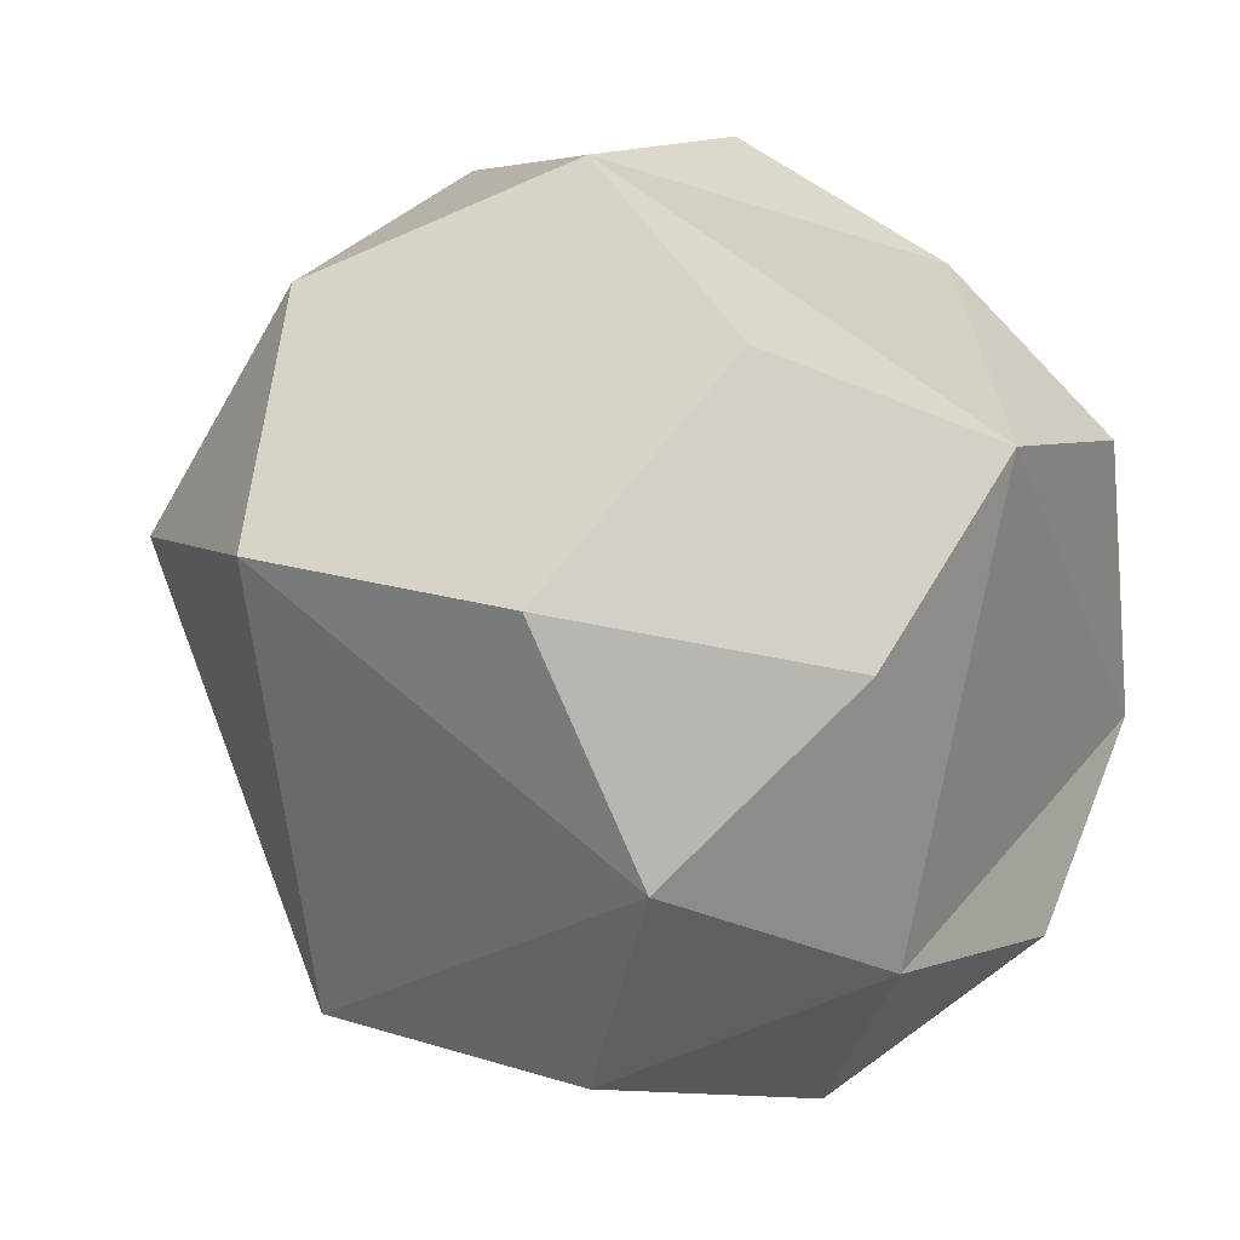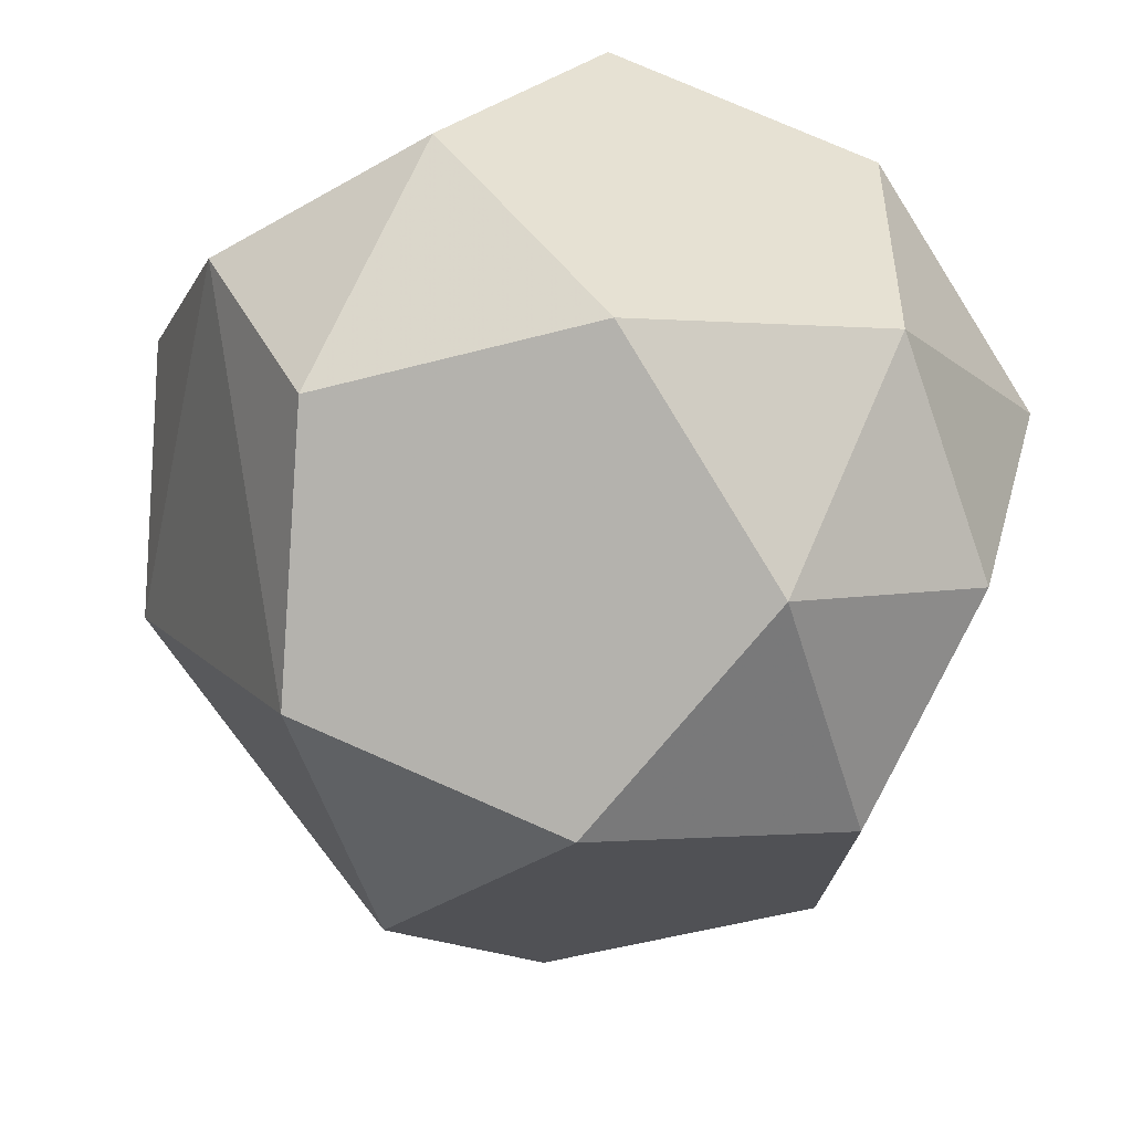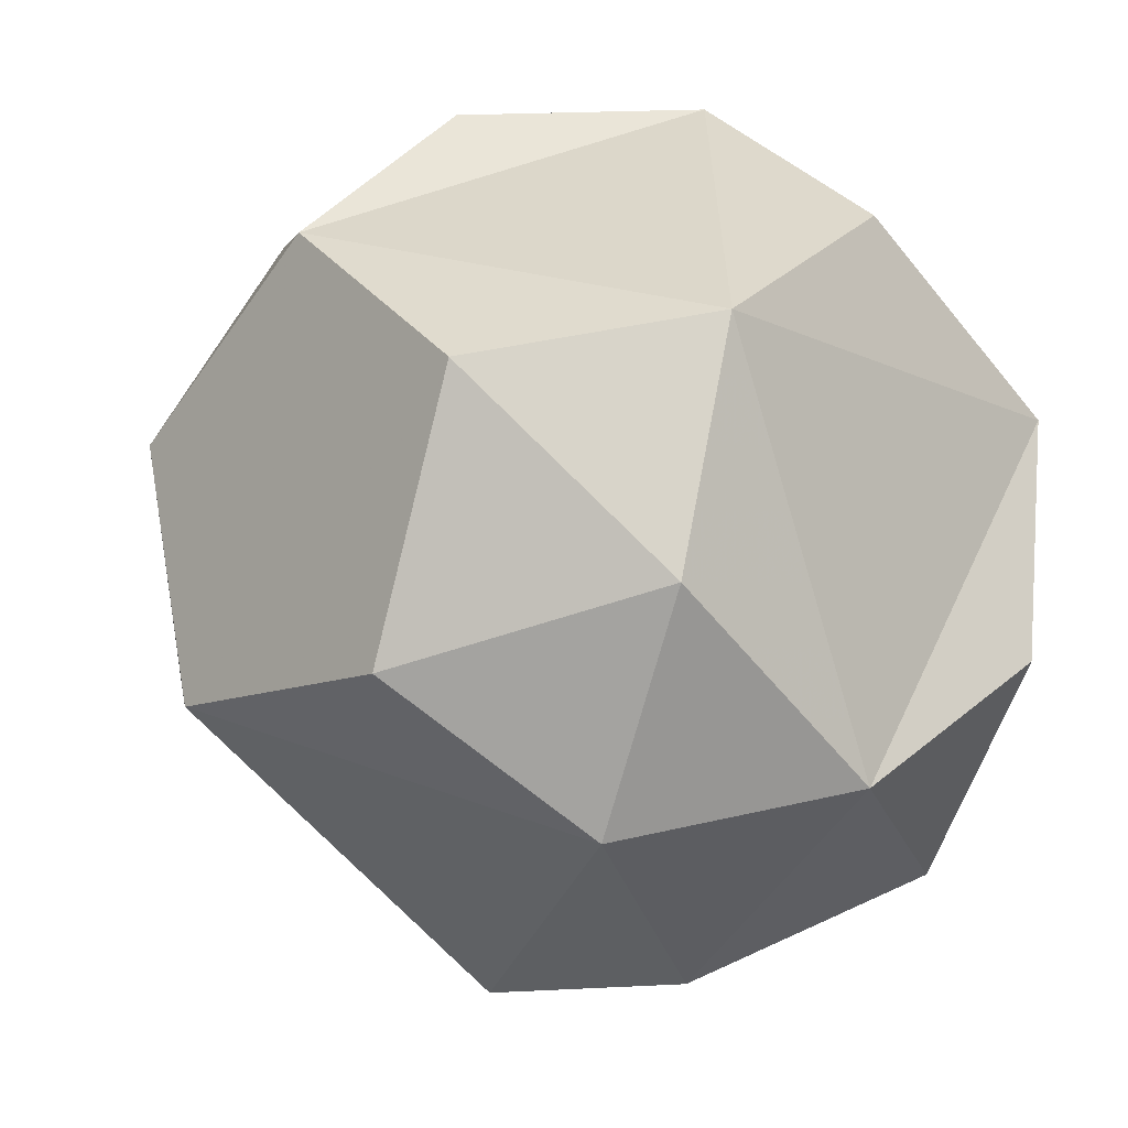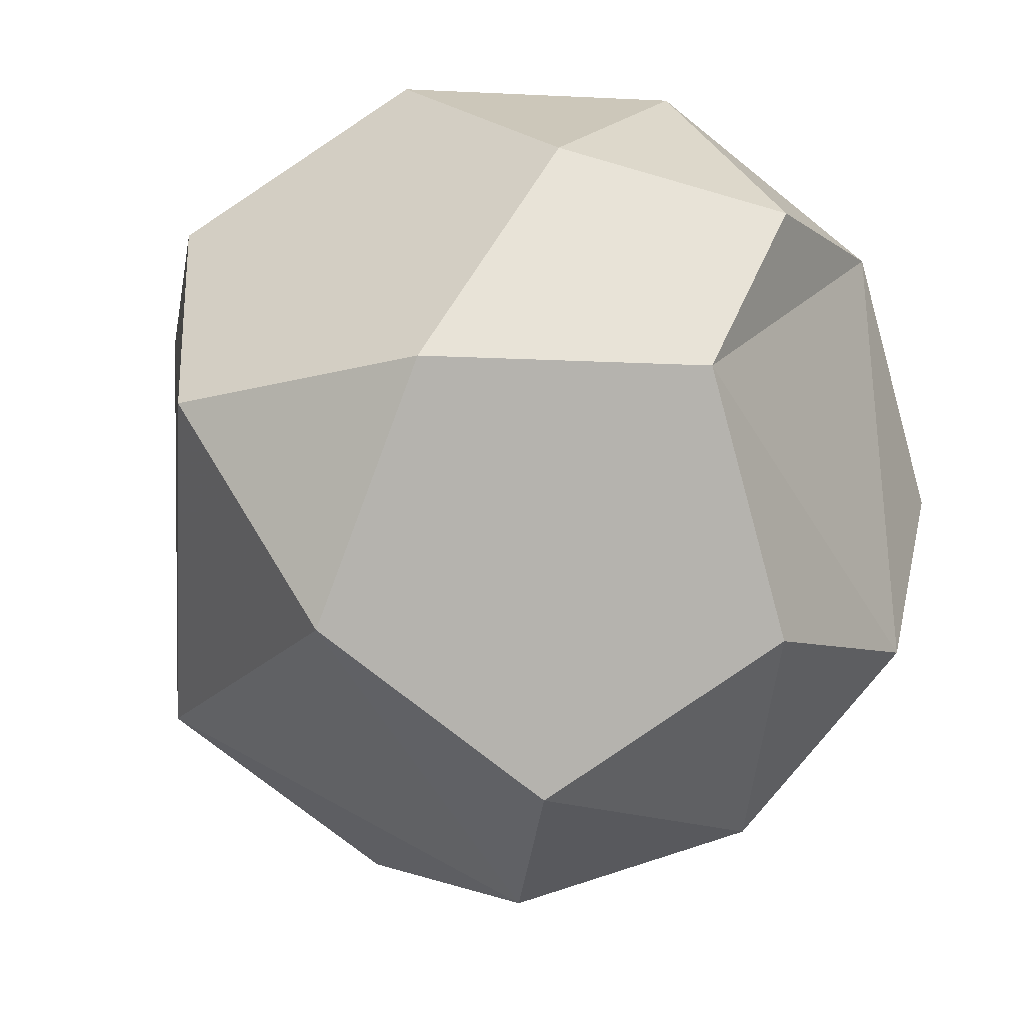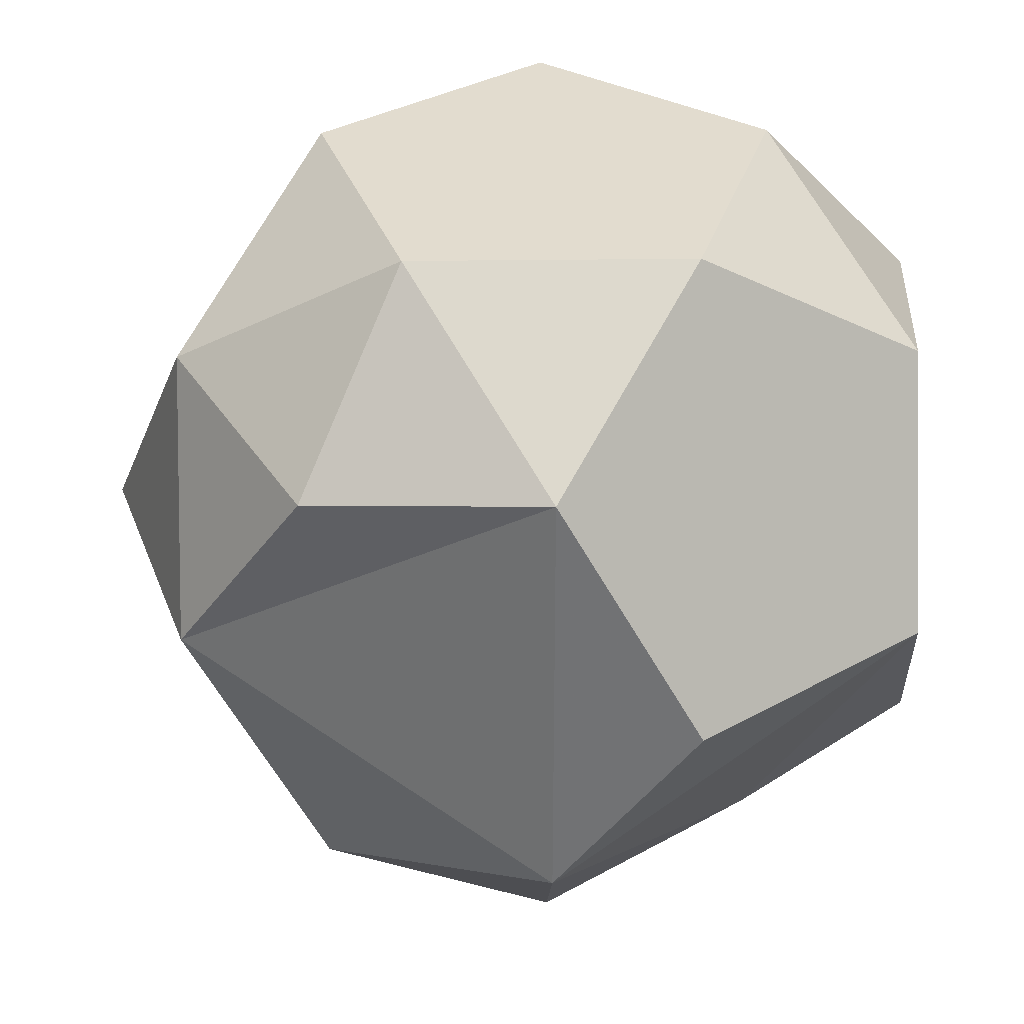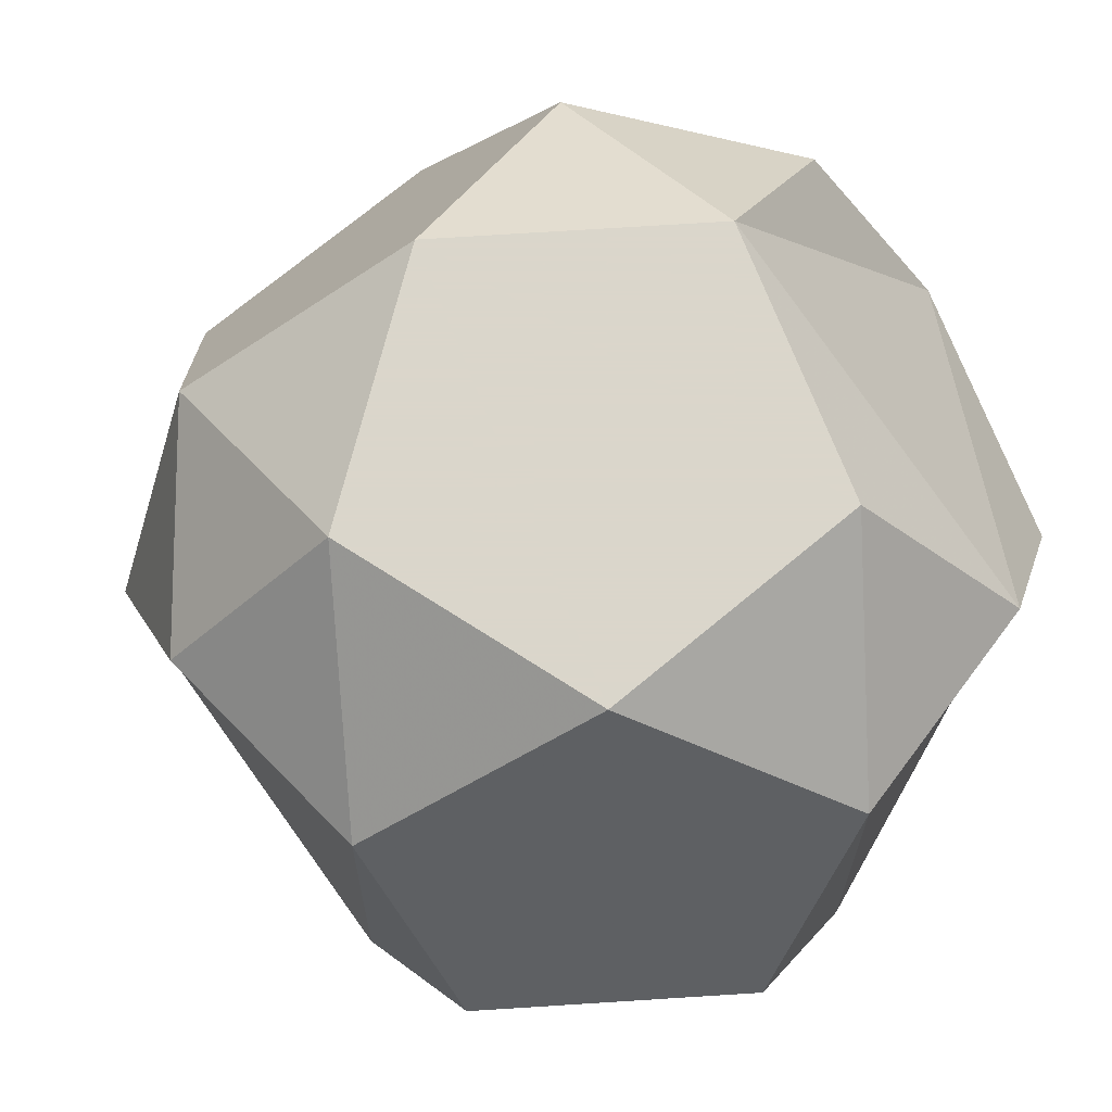
<metadata>
{"format":"obj","ext":"obj","renderer":"f3d","projection":"perspective","resolution":1024,"background":"white","views":[{"elev":-62.3,"azim":-137.7,"up":"+Y"},{"elev":-51.0,"azim":164.6,"up":"+Z"},{"elev":-55.9,"azim":-106.1,"up":"+Y"},{"elev":-16.2,"azim":-167.8,"up":"+Y"},{"elev":34.7,"azim":-90.9,"up":"+Y"},{"elev":73.7,"azim":-57.6,"up":"+Y"}]}
</metadata>
<code>
v 0 -1 0
v -0.2764 -0.4472 0.8506
v -0.8944 -0.4472 0
v 0.2764 0.4472 0.8506
v -0.7236 0.4472 -0.5257
v 0.8944 0.4472 0
v -0.1625 -0.8507 0.5
v 0.4253 -0.8507 0.309
v 0.2629 -0.5257 0.809
v 0.8506 -0.5257 0
v -0.5257 -0.8507 0
v -0.1625 -0.8507 -0.5
v -0.6882 -0.5257 -0.5
v 0.2629 -0.5257 -0.809
v 0.9511 0 0.309
v 0.5878 0 0.809
v -0.9511 0 0.309
v -0.5878 0 0.809
v -0.5878 0 -0.809
v 0.5878 0 -0.809
v 0 0 -1
v -0.2629 0.5257 0.809
v -0.8506 0.5257 0
v -0.2629 0.5257 -0.809
v 0.6882 0.5257 -0.5
v 0.1625 0.8507 0.5
v 0.5257 0.8507 0
v -0.4253 0.8507 0.309
v -0.4253 0.8507 -0.309
v 0.1625 0.8507 -0.5
f 1 8 7
f 1 7 11
f 1 11 12
f 5 23 29
f 6 25 27
f 27 25 30
f 30 24 29
f 24 5 29
f 29 23 28
f 28 22 26
f 22 4 26
f 21 19 24
f 19 5 24
f 20 14 21
f 12 11 13
f 11 3 13
f 7 9 2
f 7 8 9
f 2 9 16
f 16 4 22
f 2 22 18
f 2 16 22
f 16 9 8
f 16 8 15
f 8 10 15
f 4 16 15
f 15 6 27
f 4 27 26
f 4 15 27
f 18 22 28
f 18 28 17
f 28 23 17
f 2 18 7
f 18 17 3
f 3 11 7
f 18 3 7
f 10 8 1
f 1 12 14
f 10 1 14
f 15 10 6
f 20 25 6
f 10 20 6
f 26 27 30
f 26 30 28
f 30 29 28
f 17 23 3
f 23 5 19
f 19 13 3
f 23 19 3
f 14 12 21
f 12 13 21
f 13 19 21
f 25 20 24
f 20 21 24
f 25 24 30
f 10 14 20

</code>
